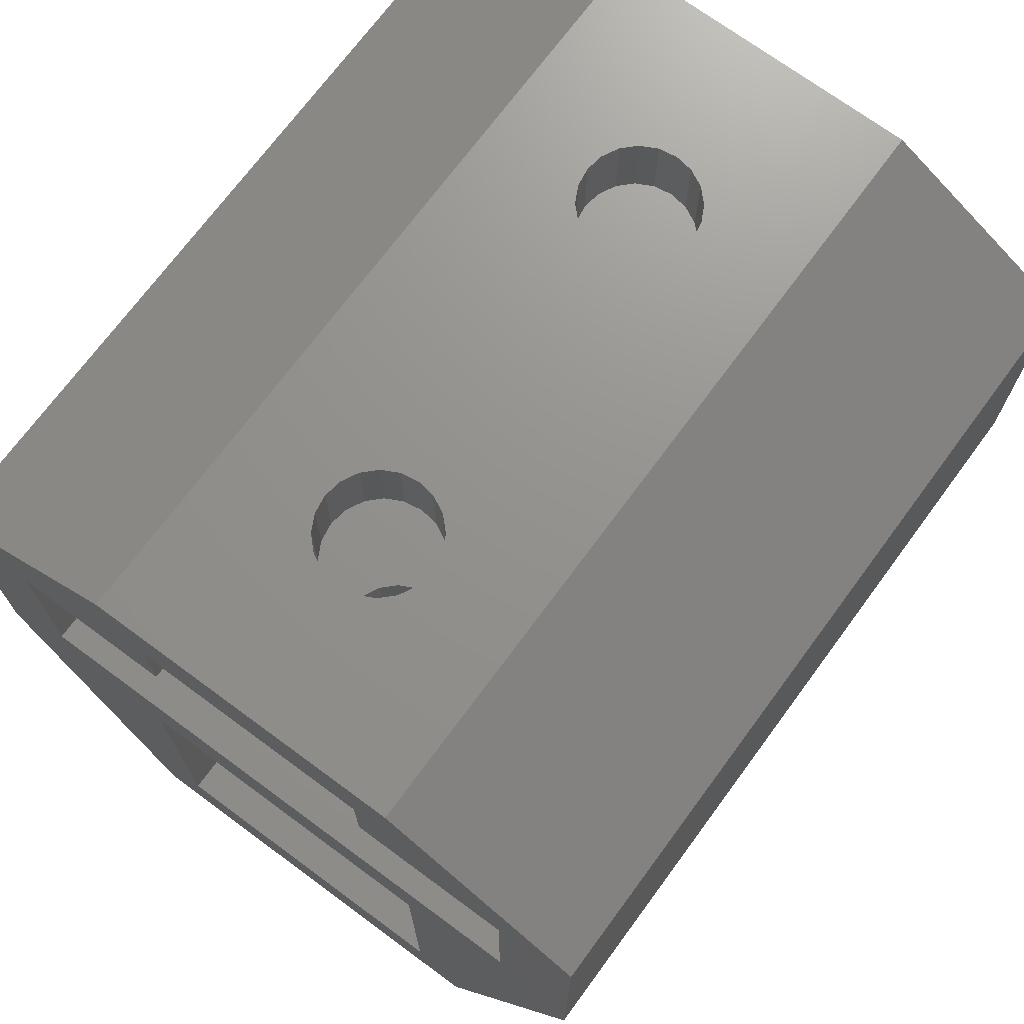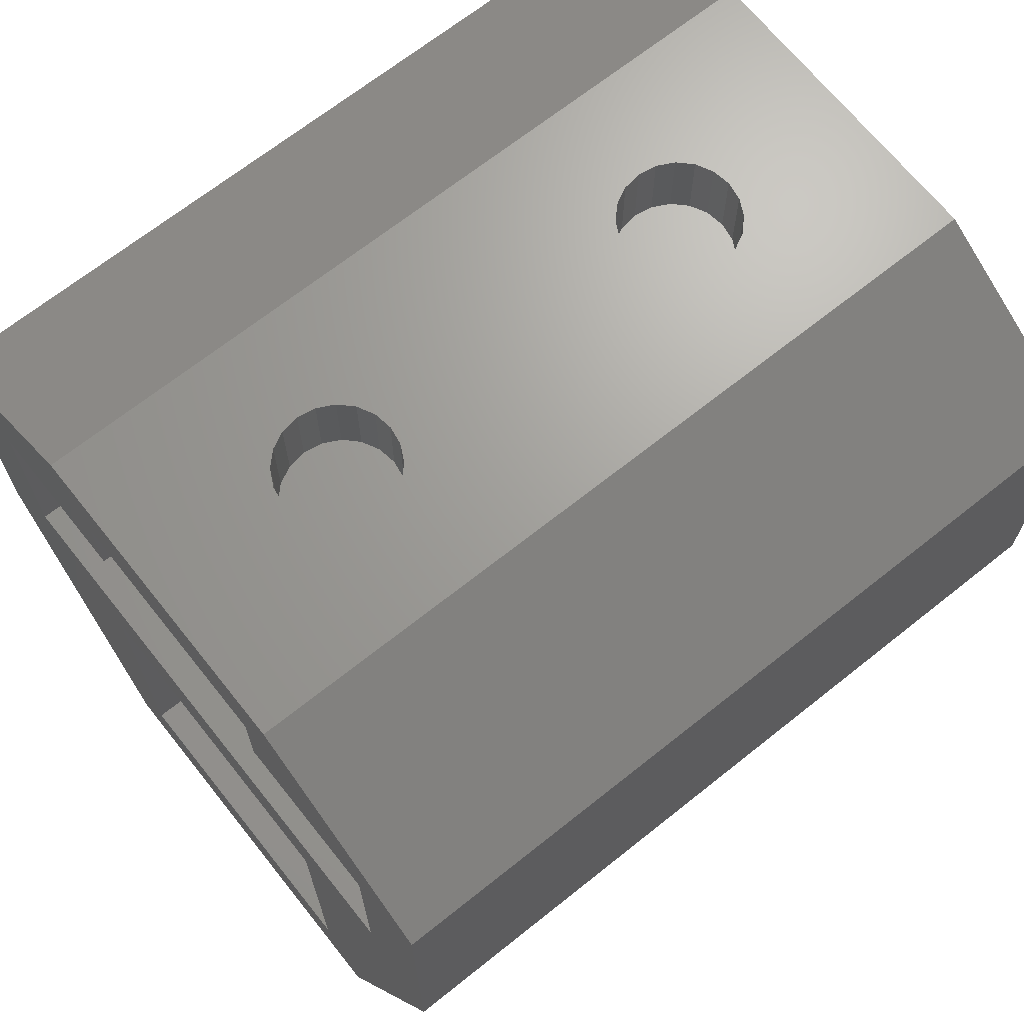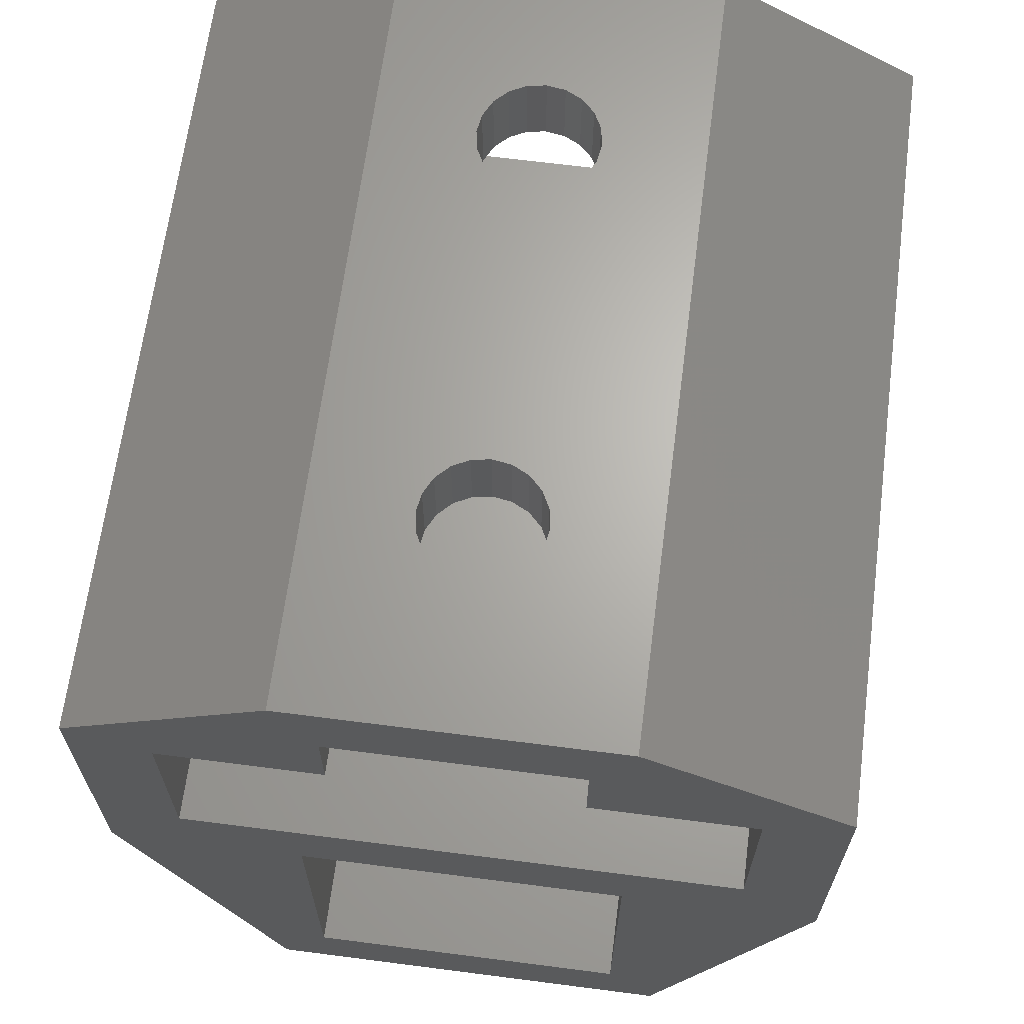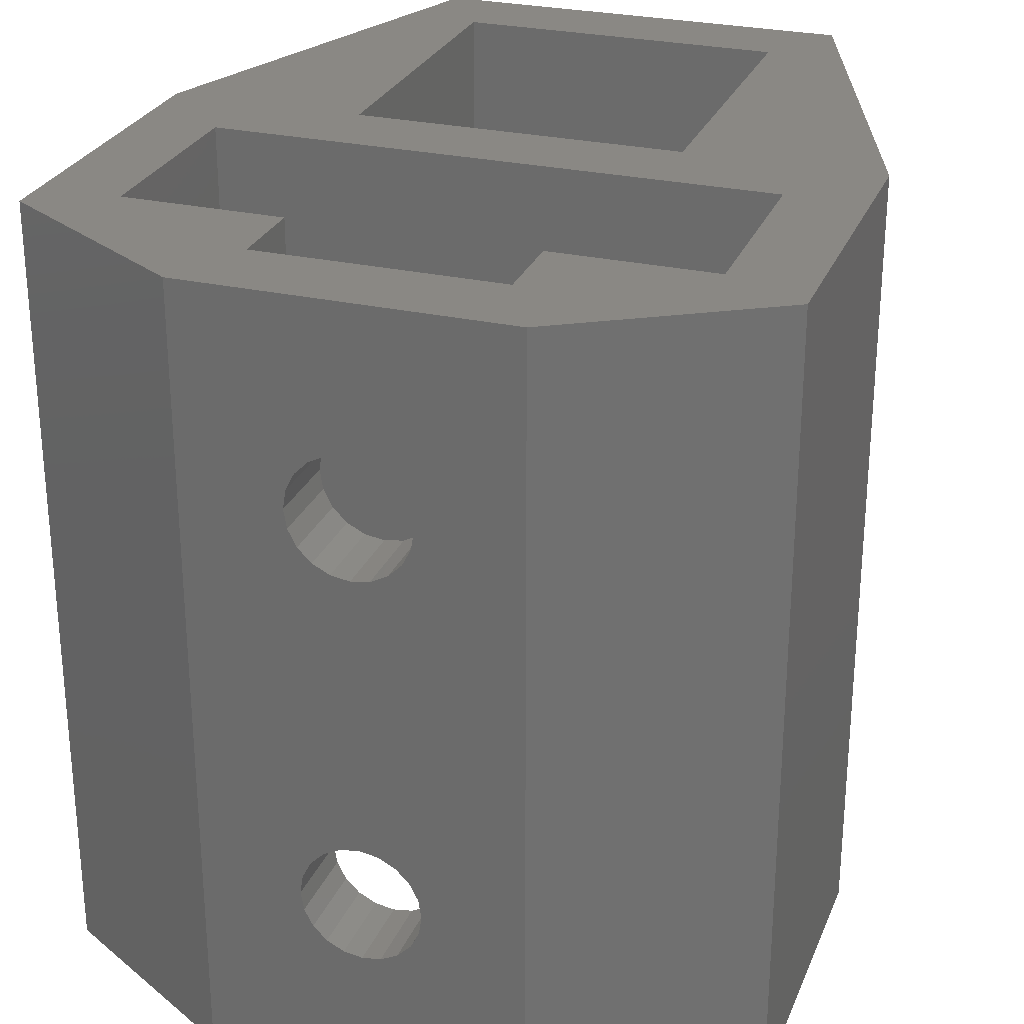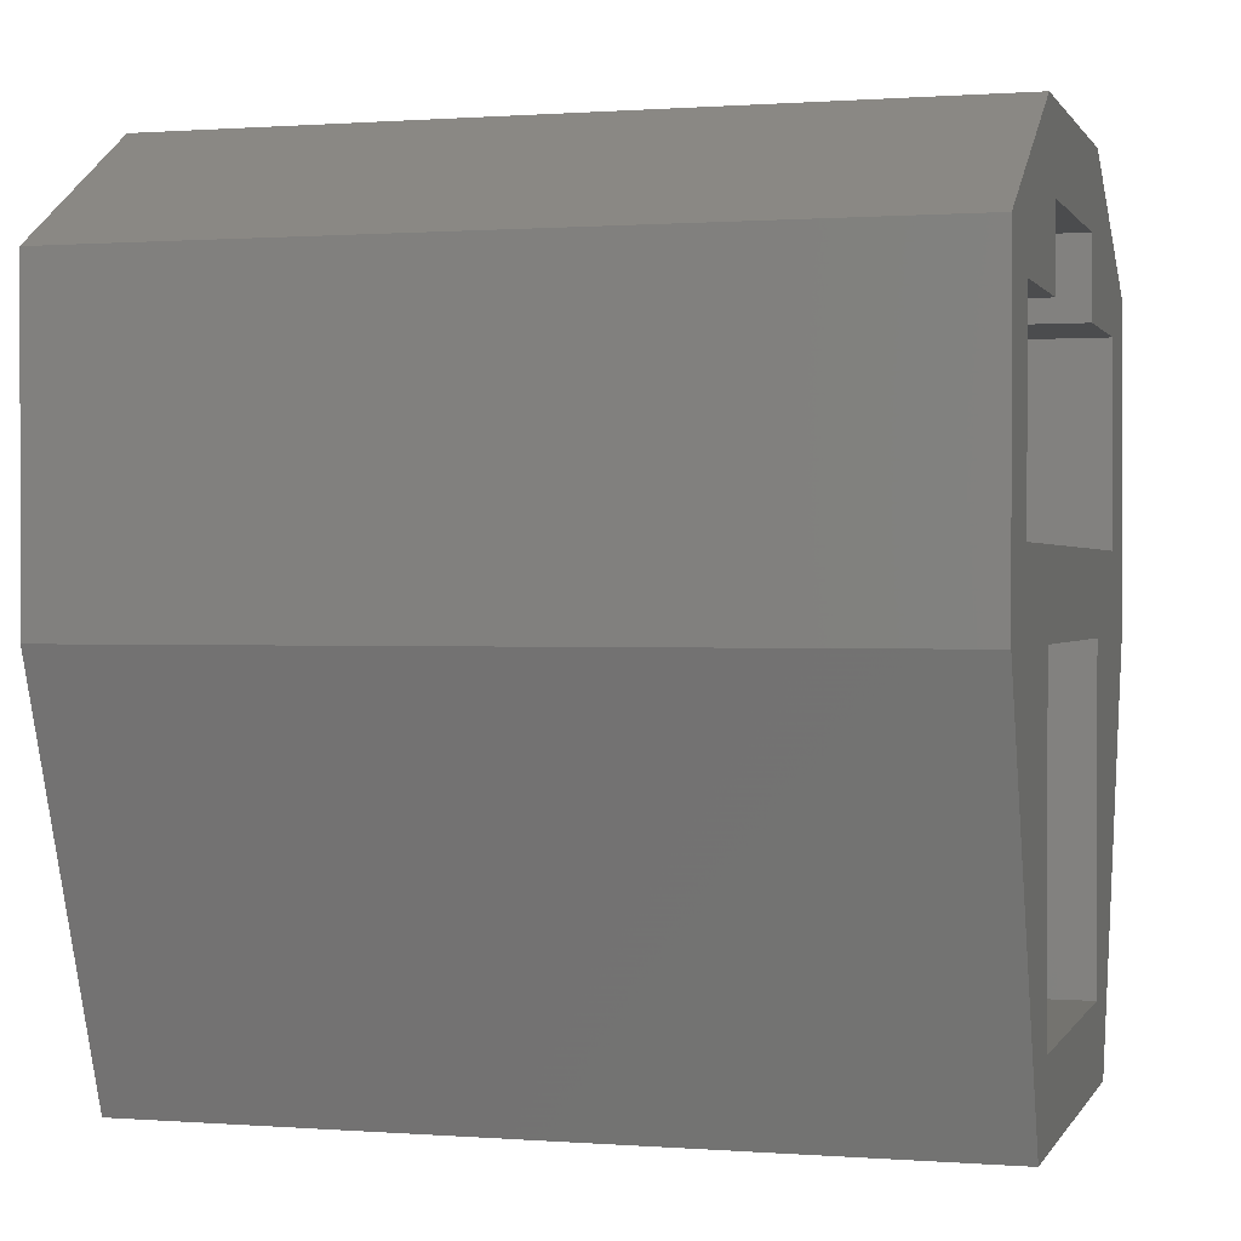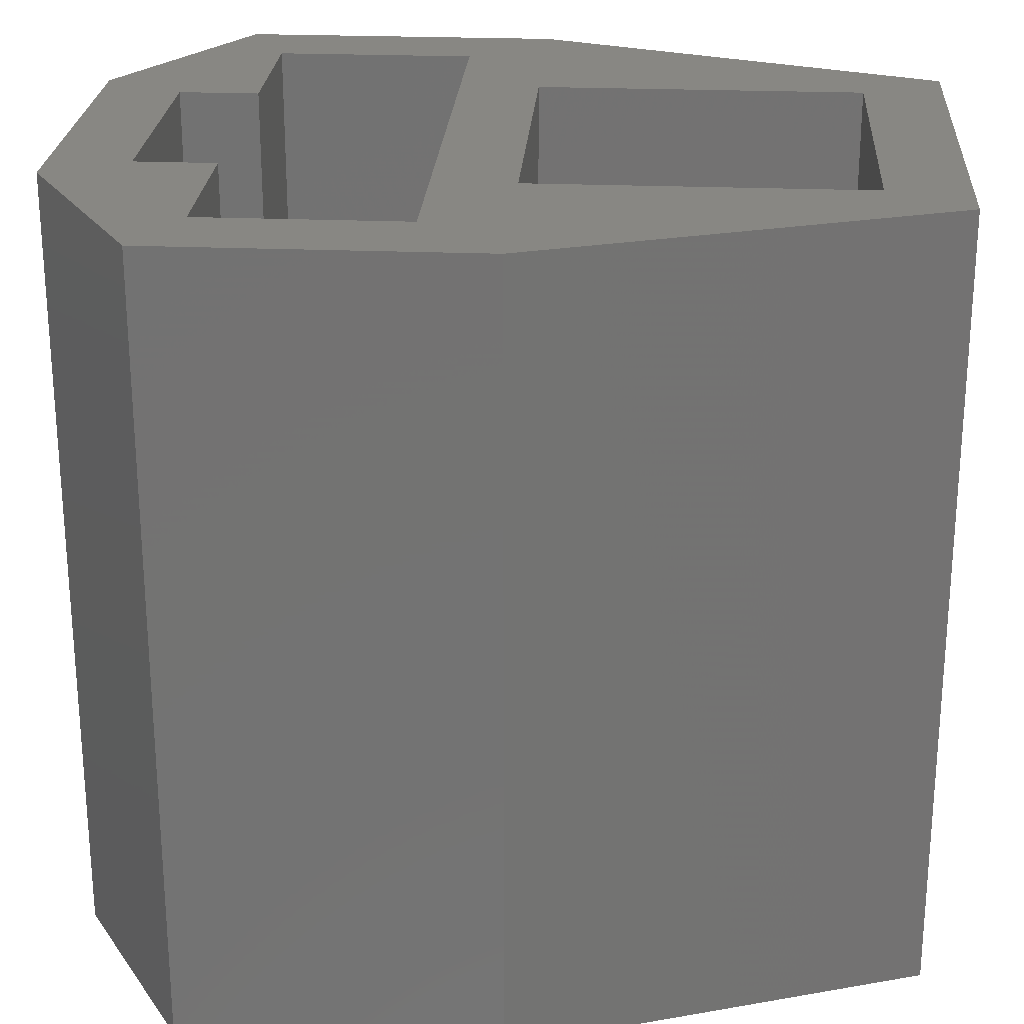
<metadata>
{"format":"stl","ext":"stl","renderer":"f3d","projection":"perspective","resolution":1024,"background":"white","views":[{"elev":71.6,"azim":-143.6,"up":"+Z"},{"elev":68.2,"azim":-128.6,"up":"+Z"},{"elev":65.8,"azim":7.4,"up":"+Z"},{"elev":27.4,"azim":19.2,"up":"+Y"},{"elev":0.6,"azim":105.9,"up":"+Z"},{"elev":24.5,"azim":93.8,"up":"+Y"}]}
</metadata>
<code>
# stl→obj: 200 verts, 420 faces
v 9 20 8
v 7 20 2
v 7 20 7
v 4.09 20 0
v 9 20 0
v 4 20 11
v 3 20 9
v -4 20 11
v 3 20 7
v -3 20 9
v -7 20 7
v -3 20 7
v -9 20 8
v -7 20 2
v -4.09 20 0
v -9 20 0
v -4.09 20 -8.18
v -5.317 20 -10.18
v 5.317 20 -10.18
v 4.09 20 -8.18
v -9 0 0
v -9 0 8
v -7 0 2
v -7 0 7
v -4.09 0 0
v -4 0 11
v -3 0 9
v 4 0 11
v -3 0 7
v 3 0 9
v 7 0 7
v 3 0 7
v 9 0 8
v 7 0 2
v 4.09 0 0
v 9 0 0
v 4.09 0 -8.18
v 5.317 0 -10.18
v -5.317 0 -10.18
v -4.09 0 -8.18
v 1.427 5.464 11
v 1.427 14.54 11
v 1.5 5 11
v 1.214 14.12 11
v 1.214 5.882 11
v 0.8817 13.79 11
v 0.8817 6.214 11
v 0.4635 13.57 11
v 0.4635 6.427 11
v 0 13.5 11
v 0 6.5 11
v -0.4635 13.57 11
v -0.4635 6.427 11
v -0.8817 13.79 11
v -0.8817 6.214 11
v -1.214 14.12 11
v -1.214 5.882 11
v -1.427 14.54 11
v -1.427 5.464 11
v -1.5 15 11
v 1.5 15 11
v 1.427 15.46 11
v 1.214 15.88 11
v 0.8817 16.21 11
v 0.4635 16.43 11
v 0 16.5 11
v -0.4635 16.43 11
v -1.427 15.46 11
v -1.214 15.88 11
v -0.8817 16.21 11
v 1.427 4.536 11
v 1.214 4.118 11
v 0.8817 3.786 11
v 0.4635 3.573 11
v 0 3.5 11
v -0.4635 3.573 11
v -0.8817 3.786 11
v -1.5 5 11
v -1.214 4.118 11
v -1.427 4.536 11
v 1.427 14.54 0
v 1.427 5.464 0
v 1.5 15 0
v 1.214 5.882 0
v 1.214 14.12 0
v 0.8817 6.214 0
v 0.8817 13.79 0
v 0.4635 6.427 0
v 0.4635 13.57 0
v 0 6.5 0
v 0 13.5 0
v -0.4635 6.427 0
v -0.4635 13.57 0
v -0.8817 6.214 0
v -0.8817 13.79 0
v -1.214 5.882 0
v -1.214 14.12 0
v -1.427 5.464 0
v -1.427 14.54 0
v -1.5 5 0
v 1.5 5 0
v 1.427 4.536 0
v 1.214 4.118 0
v 0.8817 3.786 0
v 0.4635 3.573 0
v 0 3.5 0
v -0.4635 3.573 0
v -1.427 4.536 0
v -1.214 4.118 0
v -0.8817 3.786 0
v 1.427 15.46 0
v 1.214 15.88 0
v 0.8817 16.21 0
v 0.4635 16.43 0
v 0 16.5 0
v -0.4635 16.43 0
v -0.8817 16.21 0
v -1.5 15 0
v -1.214 15.88 0
v -1.427 15.46 0
v 1.427 5.464 2
v 1.427 14.54 2
v 1.5 5 2
v 1.214 14.12 2
v 1.214 5.882 2
v 0.8817 13.79 2
v 0.8817 6.214 2
v 0.4635 13.57 2
v 0.4635 6.427 2
v 0 13.5 2
v 0 6.5 2
v -0.4635 13.57 2
v -0.4635 6.427 2
v -0.8817 13.79 2
v -0.8817 6.214 2
v -1.214 14.12 2
v -1.214 5.882 2
v -1.427 14.54 2
v -1.427 5.464 2
v -1.5 15 2
v 1.5 15 2
v 1.427 15.46 2
v 1.214 15.88 2
v 0.8817 16.21 2
v 0.4635 16.43 2
v 0 16.5 2
v -1.427 15.46 2
v -1.214 15.88 2
v -0.8817 16.21 2
v -0.4635 16.43 2
v 1.427 4.536 2
v 1.214 4.118 2
v 0.8817 3.786 2
v 0.4635 3.573 2
v 0 3.5 2
v -0.4635 3.573 2
v -1.5 5 2
v -0.8817 3.786 2
v -1.214 4.118 2
v -1.427 4.536 2
v 1.427 14.54 9
v 1.427 5.464 9
v 1.5 15 9
v 1.214 5.882 9
v 1.214 14.12 9
v 0.8817 6.214 9
v 0.8817 13.79 9
v 0.4635 6.427 9
v 0.4635 13.57 9
v 0 6.5 9
v 0 13.5 9
v -0.4635 6.427 9
v -0.4635 13.57 9
v -0.8817 6.214 9
v -0.8817 13.79 9
v -1.214 5.882 9
v -1.214 14.12 9
v -1.427 5.464 9
v -1.427 14.54 9
v -1.5 5 9
v 1.5 5 9
v 1.427 4.536 9
v 1.214 4.118 9
v 0.8817 3.786 9
v 0.4635 3.573 9
v 0 3.5 9
v -0.4635 3.573 9
v -1.427 4.536 9
v -1.214 4.118 9
v -0.8817 3.786 9
v 1.427 15.46 9
v 1.214 15.88 9
v 0.8817 16.21 9
v 0.4635 16.43 9
v 0 16.5 9
v -0.4635 16.43 9
v -0.8817 16.21 9
v -1.214 15.88 9
v -1.427 15.46 9
v -1.5 15 9
f 1 2 3
f 4 2 5
f 5 2 1
f 6 7 8
f 3 6 1
f 6 3 7
f 7 3 9
f 10 8 7
f 11 8 10
f 11 10 12
f 8 11 13
f 14 13 11
f 2 4 14
f 15 14 4
f 14 16 13
f 15 16 14
f 17 16 15
f 17 18 16
f 18 17 19
f 5 20 4
f 20 19 17
f 19 20 5
f 21 13 16
f 13 21 22
f 22 23 24
f 25 23 21
f 21 23 22
f 26 27 28
f 24 26 22
f 26 24 27
f 27 24 29
f 30 28 27
f 31 28 30
f 31 30 32
f 28 31 33
f 34 33 31
f 23 25 34
f 35 34 25
f 34 36 33
f 35 36 34
f 37 36 35
f 37 38 36
f 38 37 39
f 21 40 25
f 40 39 37
f 39 40 21
f 39 16 18
f 16 39 21
f 39 19 38
f 19 39 18
f 36 19 5
f 19 36 38
f 33 5 1
f 5 33 36
f 41 28 42
f 28 41 43
f 44 41 42
f 44 45 41
f 46 45 44
f 46 47 45
f 48 47 46
f 48 49 47
f 50 49 48
f 50 51 49
f 52 51 50
f 52 53 51
f 54 53 52
f 54 55 53
f 56 55 54
f 56 57 55
f 58 57 56
f 58 59 57
f 8 58 60
f 58 8 59
f 42 6 61
f 6 62 61
f 6 63 62
f 6 64 63
f 6 65 64
f 6 66 65
f 8 66 6
f 66 8 67
f 26 59 8
f 68 8 60
f 69 8 68
f 70 8 69
f 67 8 70
f 6 42 28
f 71 28 43
f 72 28 71
f 73 28 72
f 74 28 73
f 75 28 74
f 26 75 76
f 26 76 77
f 59 26 78
f 75 26 28
f 79 26 77
f 80 26 79
f 78 26 80
f 6 33 1
f 33 6 28
f 13 26 8
f 26 13 22
f 25 17 15
f 17 25 40
f 81 4 82
f 4 81 83
f 84 81 82
f 84 85 81
f 86 85 84
f 86 87 85
f 88 87 86
f 88 89 87
f 90 89 88
f 90 91 89
f 92 91 90
f 92 93 91
f 94 93 92
f 94 95 93
f 96 95 94
f 96 97 95
f 98 97 96
f 98 99 97
f 25 98 100
f 98 25 99
f 82 35 101
f 35 102 101
f 35 103 102
f 35 104 103
f 35 105 104
f 35 106 105
f 25 106 35
f 106 25 107
f 15 99 25
f 108 25 100
f 109 25 108
f 110 25 109
f 107 25 110
f 35 82 4
f 111 4 83
f 112 4 111
f 113 4 112
f 114 4 113
f 115 4 114
f 15 115 116
f 15 116 117
f 99 15 118
f 115 15 4
f 119 15 117
f 120 15 119
f 118 15 120
f 37 4 20
f 4 37 35
f 17 37 20
f 37 17 40
f 24 14 11
f 14 24 23
f 24 12 29
f 12 24 11
f 32 3 31
f 3 32 9
f 34 3 2
f 3 34 31
f 121 34 122
f 34 121 123
f 124 121 122
f 124 125 121
f 126 125 124
f 126 127 125
f 128 127 126
f 128 129 127
f 130 129 128
f 130 131 129
f 132 131 130
f 132 133 131
f 134 133 132
f 134 135 133
f 136 135 134
f 136 137 135
f 138 137 136
f 138 139 137
f 14 138 140
f 138 14 139
f 122 2 141
f 2 142 141
f 2 143 142
f 2 144 143
f 2 145 144
f 2 146 145
f 14 146 2
f 23 139 14
f 147 14 140
f 148 14 147
f 149 14 148
f 150 14 149
f 146 14 150
f 2 122 34
f 151 34 123
f 152 34 151
f 153 34 152
f 154 34 153
f 155 34 154
f 23 155 156
f 139 23 157
f 155 23 34
f 158 23 156
f 159 23 158
f 160 23 159
f 157 23 160
f 27 12 10
f 12 27 29
f 161 7 162
f 7 161 163
f 164 161 162
f 164 165 161
f 166 165 164
f 166 167 165
f 168 167 166
f 168 169 167
f 170 169 168
f 170 171 169
f 172 171 170
f 172 173 171
f 174 173 172
f 174 175 173
f 176 175 174
f 176 177 175
f 178 177 176
f 178 179 177
f 27 178 180
f 178 27 179
f 162 30 181
f 30 182 181
f 30 183 182
f 30 184 183
f 30 185 184
f 30 186 185
f 27 186 30
f 186 27 187
f 10 179 27
f 188 27 180
f 189 27 188
f 190 27 189
f 187 27 190
f 30 162 7
f 191 7 163
f 192 7 191
f 193 7 192
f 194 7 193
f 195 7 194
f 10 195 196
f 10 196 197
f 195 10 7
f 198 10 197
f 199 10 198
f 200 10 199
f 179 10 200
f 32 7 9
f 7 32 30
f 101 121 82
f 121 101 123
f 181 41 162
f 41 181 43
f 92 131 133
f 131 92 90
f 172 51 53
f 51 172 170
f 84 127 86
f 127 84 125
f 164 47 166
f 47 164 45
f 82 125 84
f 125 82 121
f 162 45 164
f 45 162 41
f 137 94 135
f 94 137 96
f 57 174 55
f 174 57 176
f 94 133 135
f 133 94 92
f 174 53 55
f 53 174 172
f 104 154 153
f 154 104 105
f 184 74 73
f 74 184 185
f 103 151 102
f 151 103 152
f 183 71 182
f 71 183 72
f 107 158 156
f 158 107 110
f 187 77 76
f 77 187 190
f 159 108 160
f 108 159 109
f 79 188 80
f 188 79 189
f 90 129 131
f 129 90 88
f 170 49 51
f 49 170 168
f 88 127 129
f 127 88 86
f 168 47 49
f 47 168 166
f 139 96 137
f 96 139 98
f 59 176 57
f 176 59 178
f 157 98 139
f 98 157 100
f 78 178 59
f 178 78 180
f 160 100 157
f 100 160 108
f 80 180 78
f 180 80 188
f 102 123 101
f 123 102 151
f 182 43 181
f 43 182 71
f 104 152 103
f 152 104 153
f 184 72 183
f 72 184 73
f 106 156 155
f 156 106 107
f 186 76 75
f 76 186 187
f 158 109 159
f 109 158 110
f 77 189 79
f 189 77 190
f 105 155 154
f 155 105 106
f 185 75 74
f 75 185 186
f 83 142 111
f 142 83 141
f 163 62 191
f 62 163 61
f 116 146 150
f 146 116 115
f 196 66 67
f 66 196 195
f 89 130 128
f 130 89 91
f 169 50 48
f 50 169 171
f 113 143 144
f 143 113 112
f 193 63 64
f 63 193 192
f 111 143 112
f 143 111 142
f 191 63 192
f 63 191 62
f 119 149 148
f 149 119 117
f 198 70 69
f 70 198 197
f 117 150 149
f 150 117 116
f 197 67 70
f 67 197 196
f 87 128 126
f 128 87 89
f 167 48 46
f 48 167 169
f 85 122 81
f 122 85 124
f 165 42 161
f 42 165 44
f 93 134 132
f 134 93 95
f 173 54 52
f 54 173 175
f 136 99 138
f 99 136 97
f 56 179 58
f 179 56 177
f 115 145 146
f 145 115 114
f 195 65 66
f 65 195 194
f 114 144 145
f 144 114 113
f 194 64 65
f 64 194 193
f 147 119 148
f 119 147 120
f 68 198 69
f 198 68 199
f 140 120 147
f 120 140 118
f 60 199 68
f 199 60 200
f 138 118 140
f 118 138 99
f 58 200 60
f 200 58 179
f 87 124 85
f 124 87 126
f 167 44 165
f 44 167 46
f 91 132 130
f 132 91 93
f 171 52 50
f 52 171 173
f 134 97 136
f 97 134 95
f 54 177 56
f 177 54 175
f 81 141 83
f 141 81 122
f 161 61 163
f 61 161 42

</code>
